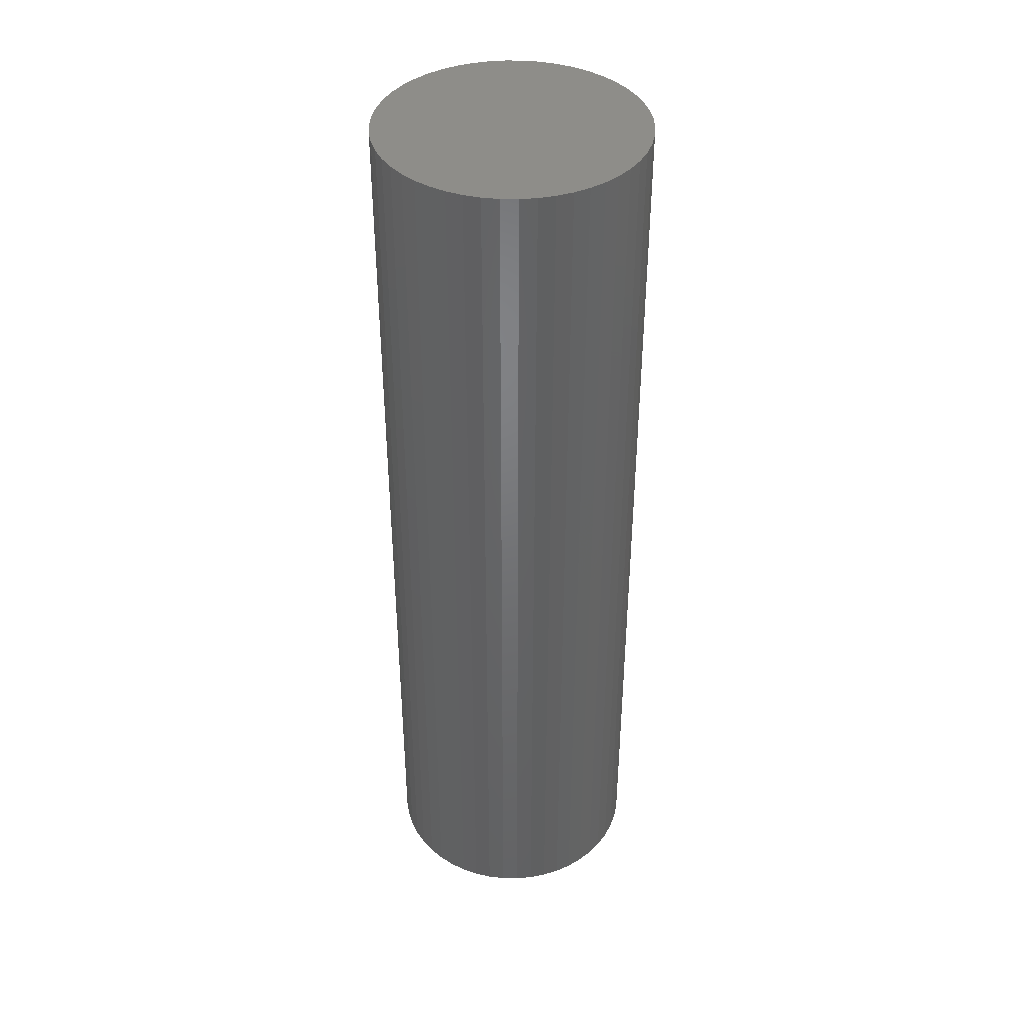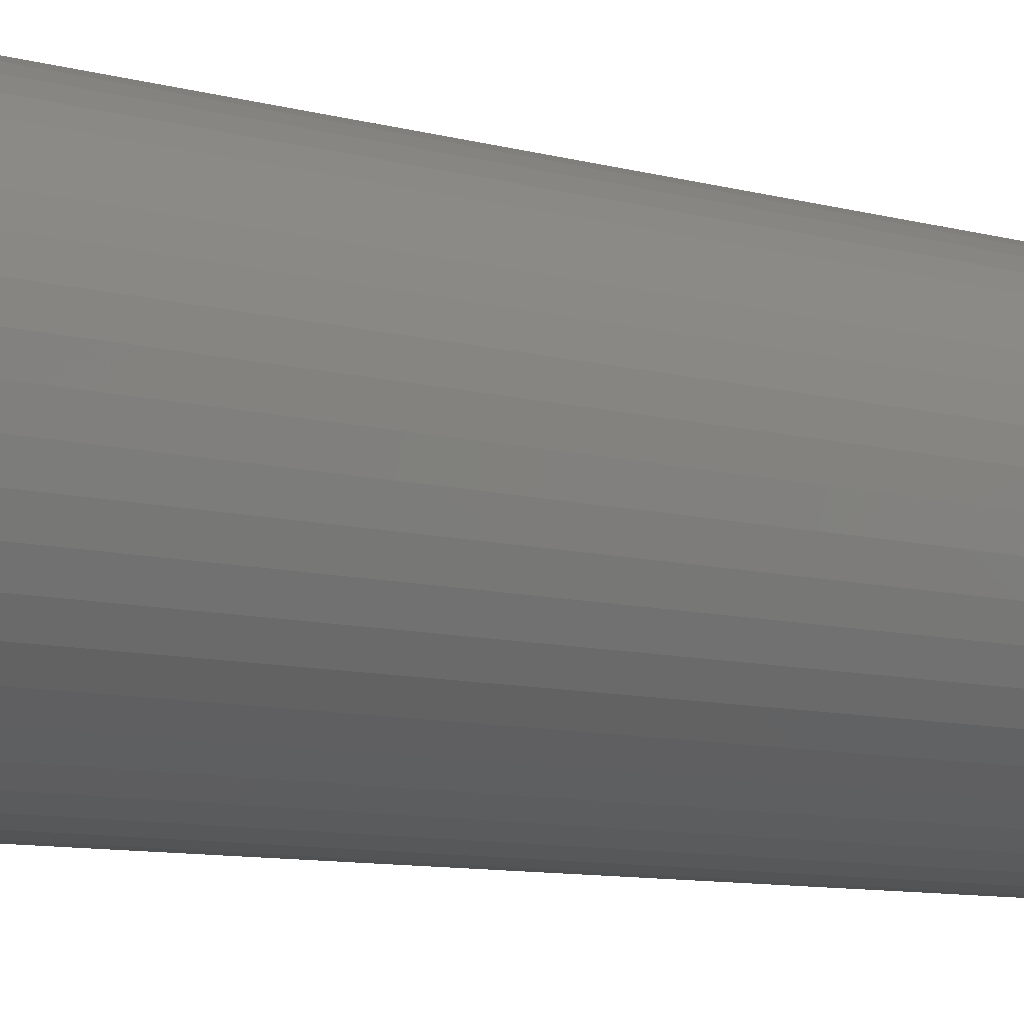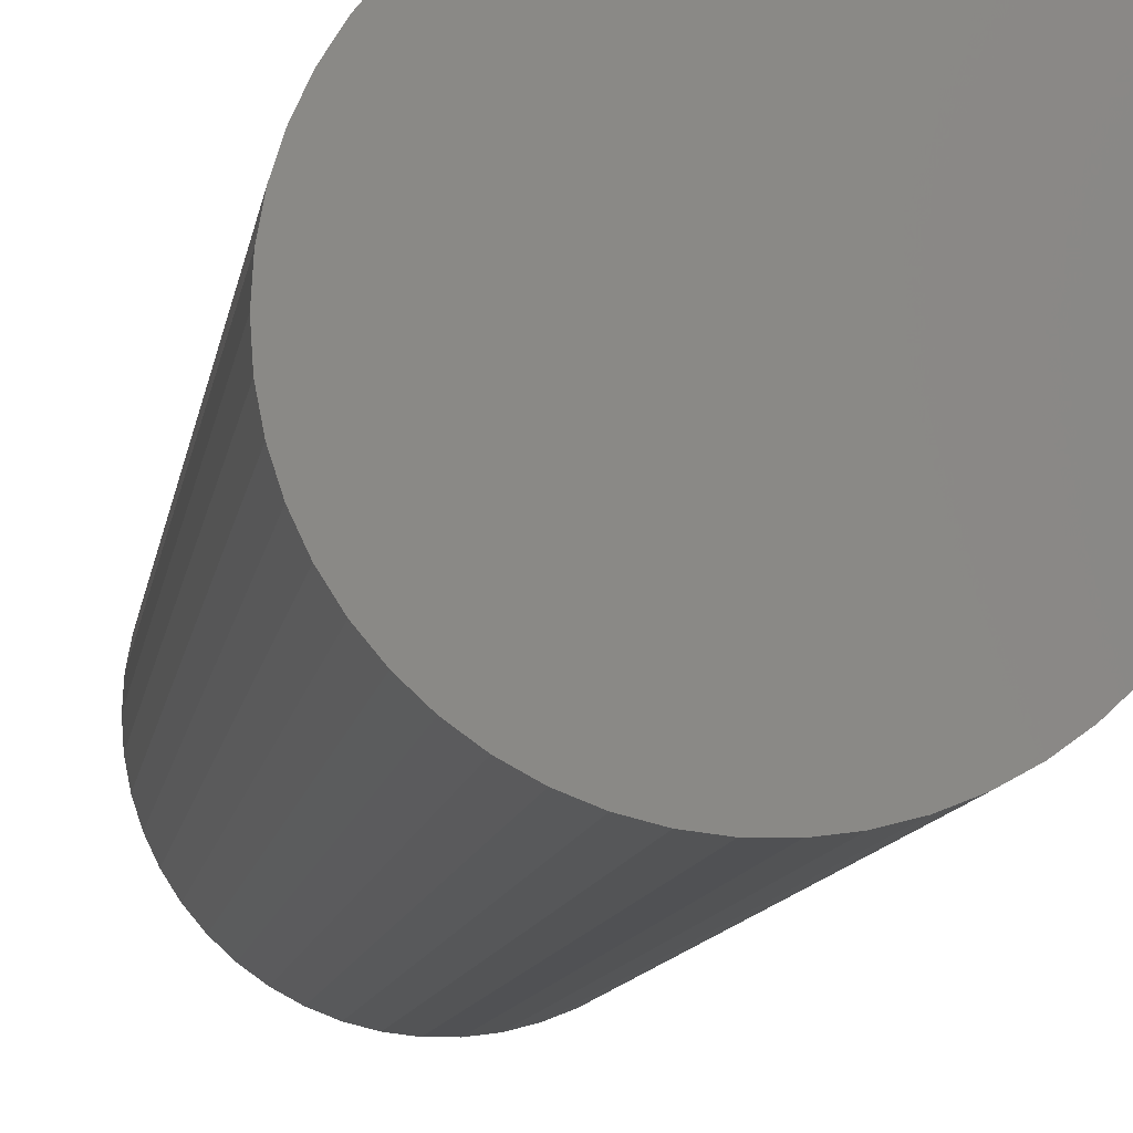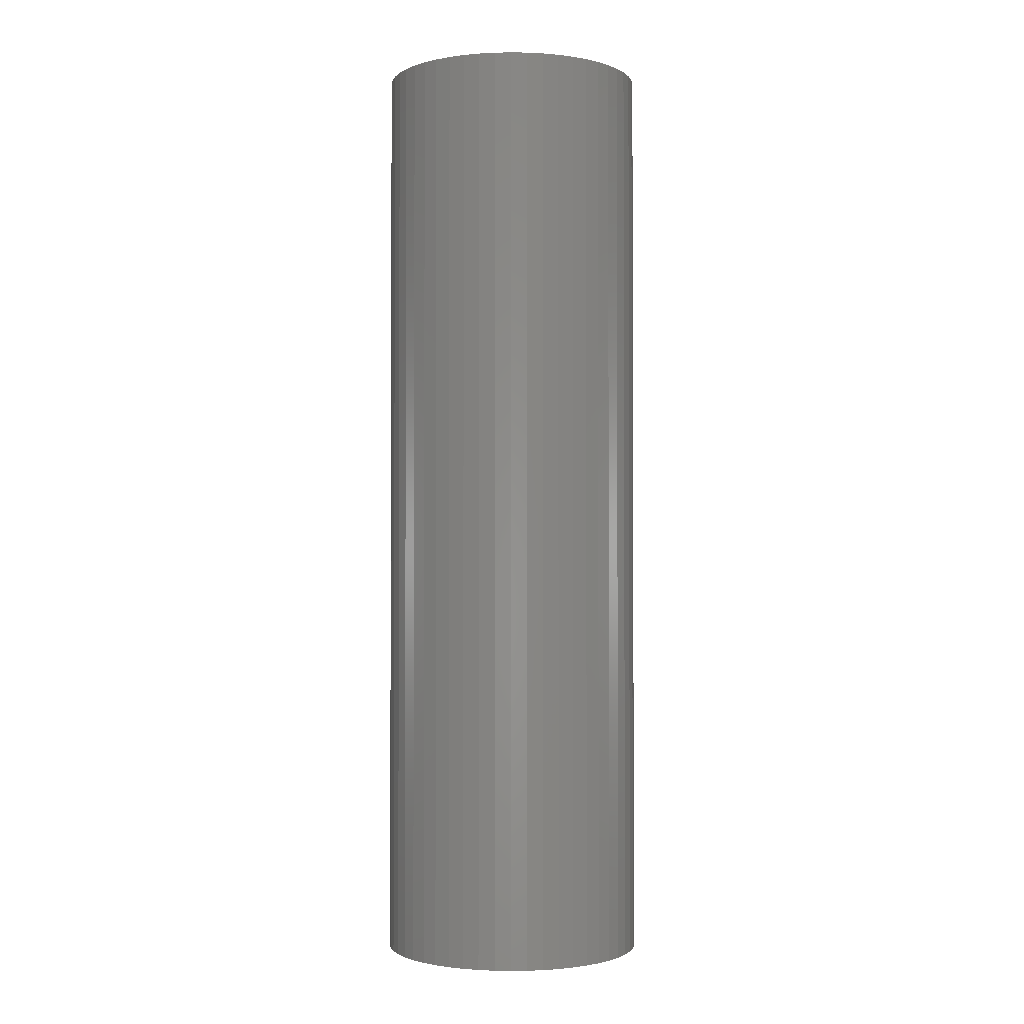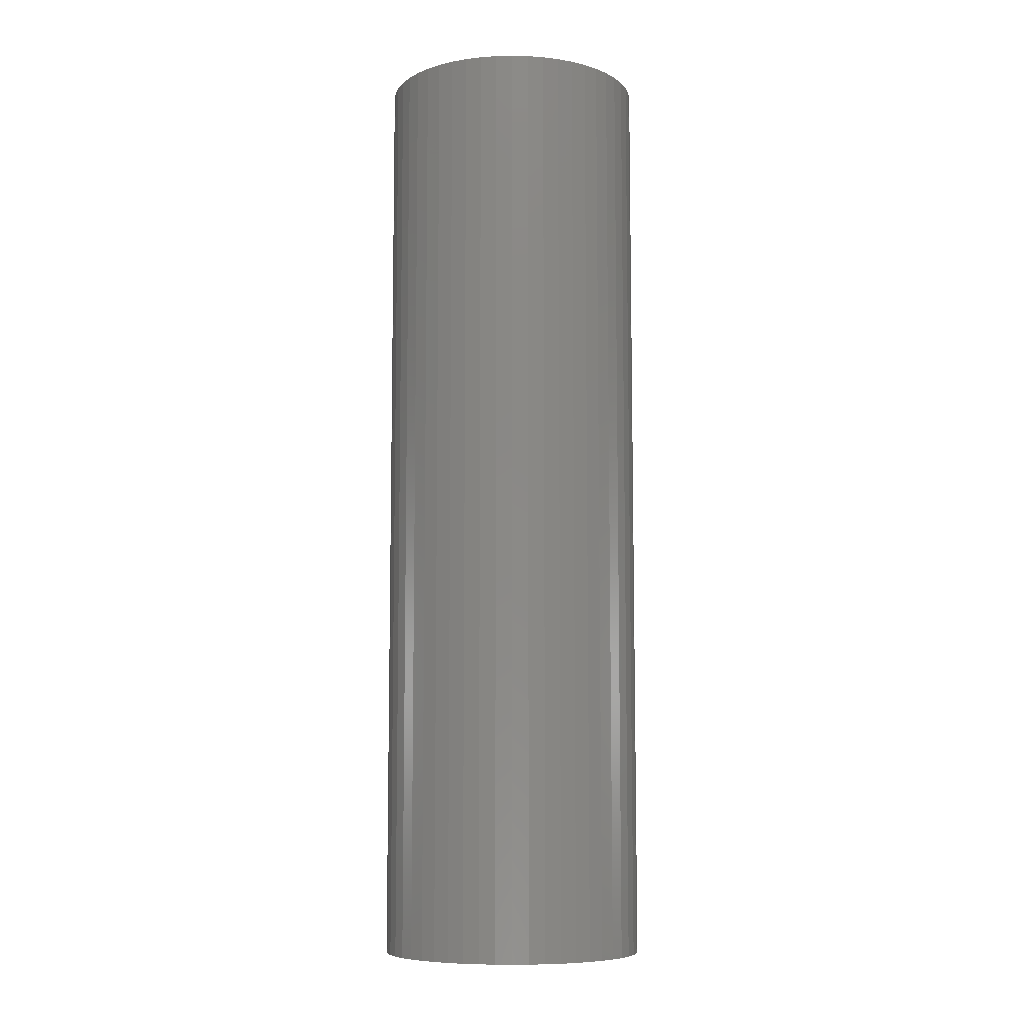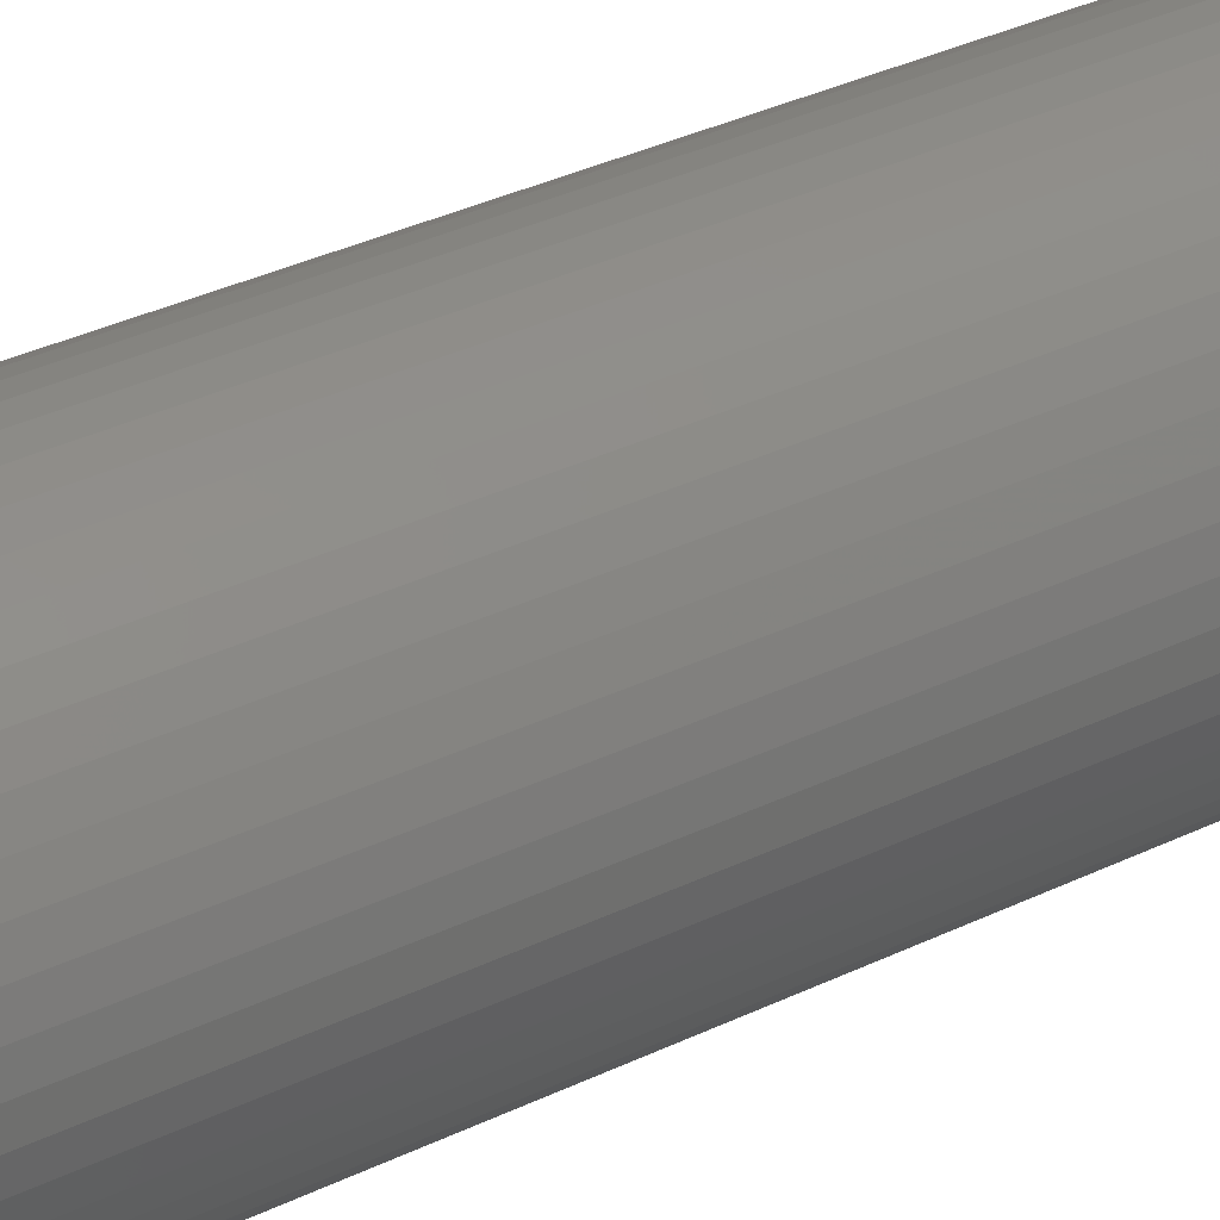
<metadata>
{"format":"stl","ext":"stl","renderer":"f3d","projection":"perspective","resolution":1024,"background":"white","views":[{"elev":40.4,"azim":123.4,"up":"+Z"},{"elev":-7.1,"azim":46.6,"up":"+Y"},{"elev":-7.7,"azim":-6.3,"up":"+Y"},{"elev":-1.6,"azim":126.5,"up":"+Z"},{"elev":-8.1,"azim":-61.2,"up":"+Z"},{"elev":33.7,"azim":-123.6,"up":"+Y"}]}
</metadata>
<code>
# stl→obj: 100 verts, 196 faces
v 6.35 0 22.5
v 6.3 0.7959 -22.5
v 6.3 0.7959 22.5
v 6.35 0 -22.5
v 0.3987 6.337 -22.5
v -0.3987 6.337 22.5
v 0.3987 6.337 22.5
v -0.3987 6.337 -22.5
v 6.3 -0.7959 22.5
v 6.151 1.579 22.5
v 6.151 -1.579 22.5
v 5.904 2.338 22.5
v 5.904 -2.338 22.5
v 5.565 3.059 22.5
v 5.565 -3.059 22.5
v 5.137 3.732 22.5
v 5.137 -3.732 22.5
v 4.629 4.347 22.5
v 4.629 -4.347 22.5
v 4.048 4.893 22.5
v 4.048 -4.893 22.5
v 3.402 5.361 22.5
v 3.402 -5.361 22.5
v 2.704 5.746 22.5
v 2.704 -5.746 22.5
v 1.962 6.039 22.5
v 1.962 -6.039 22.5
v 1.19 6.238 22.5
v 1.19 -6.238 22.5
v 0.3987 -6.337 22.5
v -0.3987 -6.337 22.5
v -1.19 6.238 22.5
v -1.19 -6.238 22.5
v -1.962 6.039 22.5
v -1.962 -6.039 22.5
v -2.704 5.746 22.5
v -2.704 -5.746 22.5
v -3.402 5.361 22.5
v -3.402 -5.361 22.5
v -4.048 4.893 22.5
v -4.048 -4.893 22.5
v -4.629 4.347 22.5
v -4.629 -4.347 22.5
v -5.137 3.732 22.5
v -5.137 -3.732 22.5
v -5.565 3.059 22.5
v -5.565 -3.059 22.5
v -5.904 2.338 22.5
v -5.904 -2.338 22.5
v -6.151 1.579 22.5
v -6.151 -1.579 22.5
v -6.3 0.7959 22.5
v -6.3 -0.7959 22.5
v -6.35 0 22.5
v 4.629 4.347 -22.5
v 4.048 4.893 -22.5
v 6.3 -0.7959 -22.5
v 6.151 -1.579 -22.5
v 6.151 1.579 -22.5
v 5.904 -2.338 -22.5
v 5.904 2.338 -22.5
v 5.565 -3.059 -22.5
v 5.565 3.059 -22.5
v 5.137 -3.732 -22.5
v 5.137 3.732 -22.5
v 4.629 -4.347 -22.5
v 4.048 -4.893 -22.5
v 3.402 -5.361 -22.5
v 3.402 5.361 -22.5
v 2.704 -5.746 -22.5
v 2.704 5.746 -22.5
v 1.962 -6.039 -22.5
v 1.962 6.039 -22.5
v 1.19 -6.238 -22.5
v 1.19 6.238 -22.5
v 0.3987 -6.337 -22.5
v -0.3987 -6.337 -22.5
v -1.19 -6.238 -22.5
v -1.19 6.238 -22.5
v -1.962 -6.039 -22.5
v -1.962 6.039 -22.5
v -2.704 -5.746 -22.5
v -2.704 5.746 -22.5
v -3.402 -5.361 -22.5
v -3.402 5.361 -22.5
v -4.048 -4.893 -22.5
v -4.048 4.893 -22.5
v -4.629 -4.347 -22.5
v -4.629 4.347 -22.5
v -5.137 -3.732 -22.5
v -5.137 3.732 -22.5
v -5.565 -3.059 -22.5
v -5.565 3.059 -22.5
v -5.904 -2.338 -22.5
v -5.904 2.338 -22.5
v -6.151 -1.579 -22.5
v -6.151 1.579 -22.5
v -6.3 -0.7959 -22.5
v -6.3 0.7959 -22.5
v -6.35 0 -22.5
f 1 2 3
f 2 1 4
f 5 6 7
f 6 5 8
f 3 9 1
f 10 9 3
f 10 11 9
f 12 11 10
f 12 13 11
f 14 13 12
f 14 15 13
f 16 15 14
f 16 17 15
f 18 17 16
f 18 19 17
f 20 19 18
f 20 21 19
f 22 21 20
f 22 23 21
f 24 23 22
f 24 25 23
f 26 25 24
f 26 27 25
f 28 27 26
f 28 29 27
f 7 29 28
f 7 30 29
f 6 30 7
f 6 31 30
f 32 31 6
f 32 33 31
f 34 33 32
f 34 35 33
f 36 35 34
f 36 37 35
f 38 37 36
f 38 39 37
f 40 39 38
f 40 41 39
f 42 41 40
f 42 43 41
f 44 43 42
f 44 45 43
f 46 45 44
f 46 47 45
f 48 47 46
f 48 49 47
f 50 49 48
f 50 51 49
f 52 51 50
f 52 53 51
f 53 52 54
f 55 20 18
f 20 55 56
f 57 2 4
f 58 2 57
f 58 59 2
f 60 59 58
f 60 61 59
f 62 61 60
f 62 63 61
f 64 63 62
f 64 65 63
f 66 65 64
f 66 55 65
f 67 55 66
f 67 56 55
f 68 56 67
f 68 69 56
f 70 69 68
f 70 71 69
f 72 71 70
f 72 73 71
f 74 73 72
f 74 75 73
f 76 75 74
f 76 5 75
f 77 5 76
f 77 8 5
f 78 8 77
f 78 79 8
f 80 79 78
f 80 81 79
f 82 81 80
f 82 83 81
f 84 83 82
f 84 85 83
f 86 85 84
f 86 87 85
f 88 87 86
f 88 89 87
f 90 89 88
f 90 91 89
f 92 91 90
f 92 93 91
f 94 93 92
f 94 95 93
f 96 95 94
f 96 97 95
f 98 97 96
f 98 99 97
f 99 98 100
f 87 42 40
f 42 87 89
f 81 36 34
f 36 81 83
f 12 63 14
f 63 12 61
f 14 65 16
f 65 14 63
f 73 28 26
f 28 73 75
f 69 24 22
f 24 69 71
f 95 46 93
f 46 95 48
f 91 42 89
f 42 91 44
f 8 32 6
f 32 8 79
f 15 60 13
f 60 15 62
f 13 58 11
f 58 13 60
f 3 59 10
f 59 3 2
f 71 26 24
f 26 71 73
f 56 22 20
f 22 56 69
f 97 48 95
f 48 97 50
f 100 52 99
f 52 100 54
f 83 38 36
f 38 83 85
f 9 4 1
f 4 9 57
f 19 64 17
f 64 19 66
f 88 41 43
f 41 88 86
f 92 49 94
f 49 92 47
f 98 54 100
f 54 98 53
f 77 30 31
f 30 77 76
f 10 61 12
f 61 10 59
f 16 55 18
f 55 16 65
f 75 7 28
f 7 75 5
f 93 44 91
f 44 93 46
f 99 50 97
f 50 99 52
f 85 40 38
f 40 85 87
f 79 34 32
f 34 79 81
f 70 23 25
f 23 70 68
f 67 19 21
f 19 67 66
f 11 57 9
f 57 11 58
f 82 35 37
f 35 82 80
f 88 45 90
f 45 88 43
f 94 51 96
f 51 94 49
f 72 25 27
f 25 72 70
f 74 27 29
f 27 74 72
f 76 29 30
f 29 76 74
f 17 62 15
f 62 17 64
f 78 31 33
f 31 78 77
f 84 37 39
f 37 84 82
f 96 53 98
f 53 96 51
f 68 21 23
f 21 68 67
f 86 39 41
f 39 86 84
f 80 33 35
f 33 80 78
f 90 47 92
f 47 90 45

</code>
